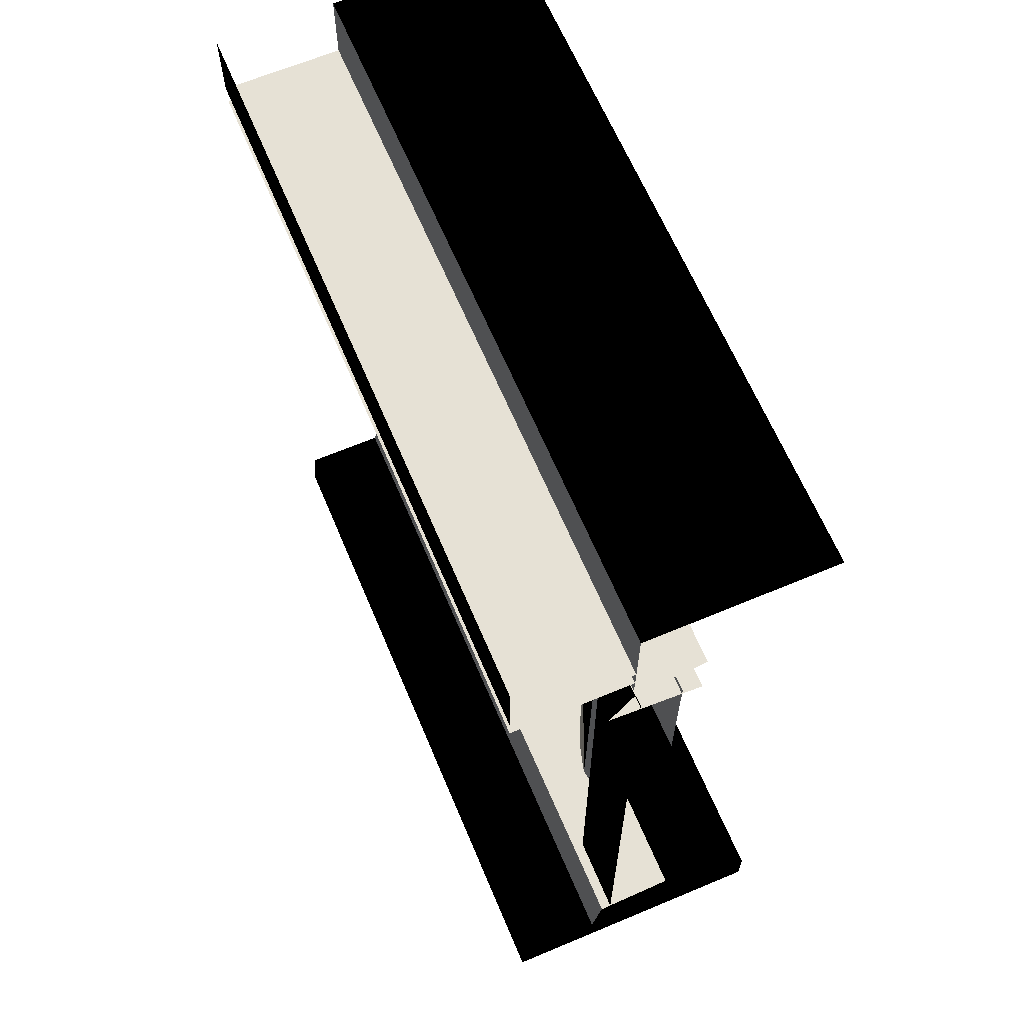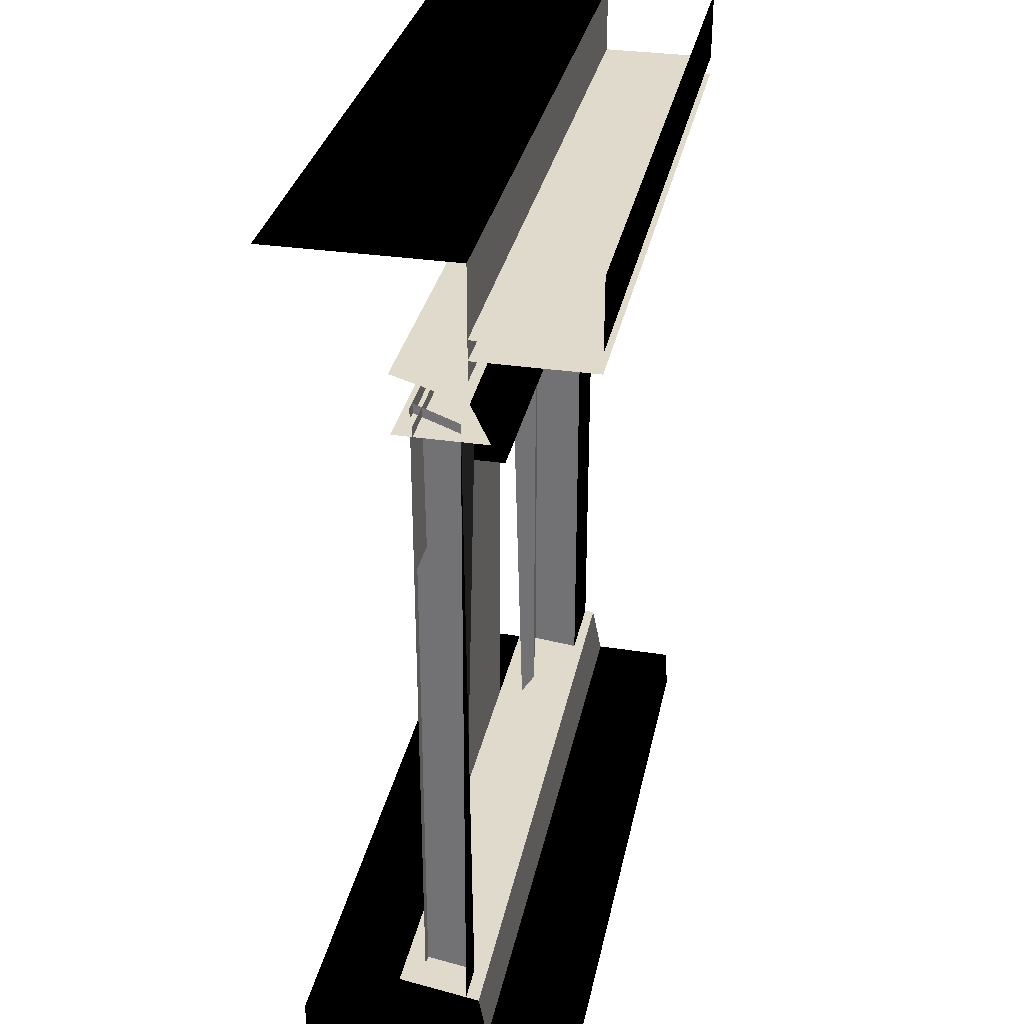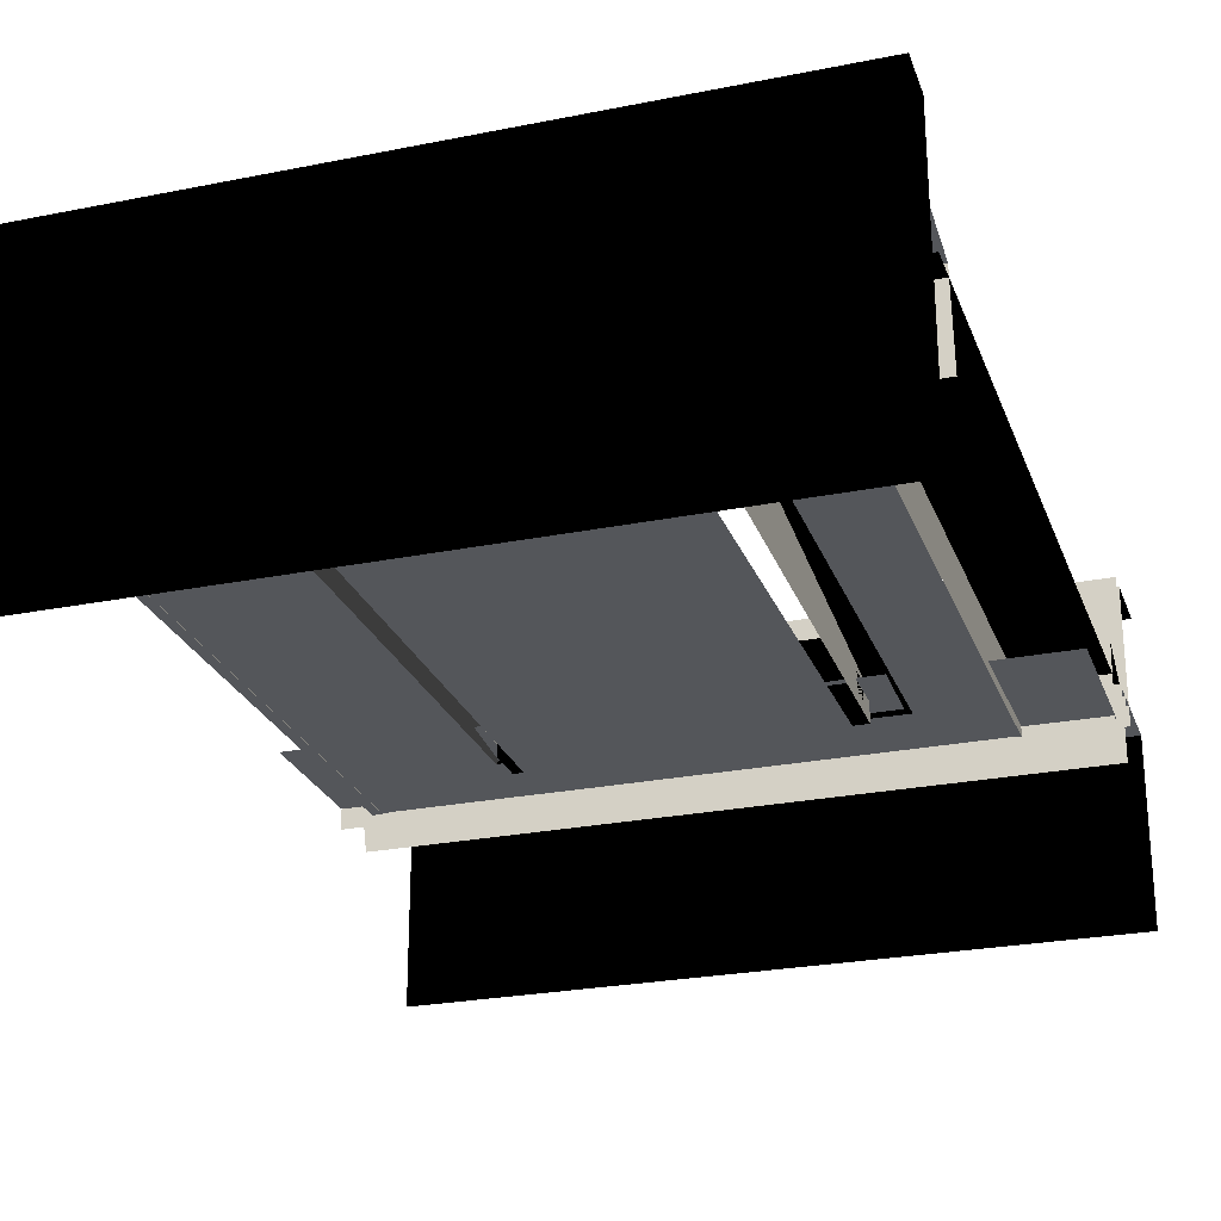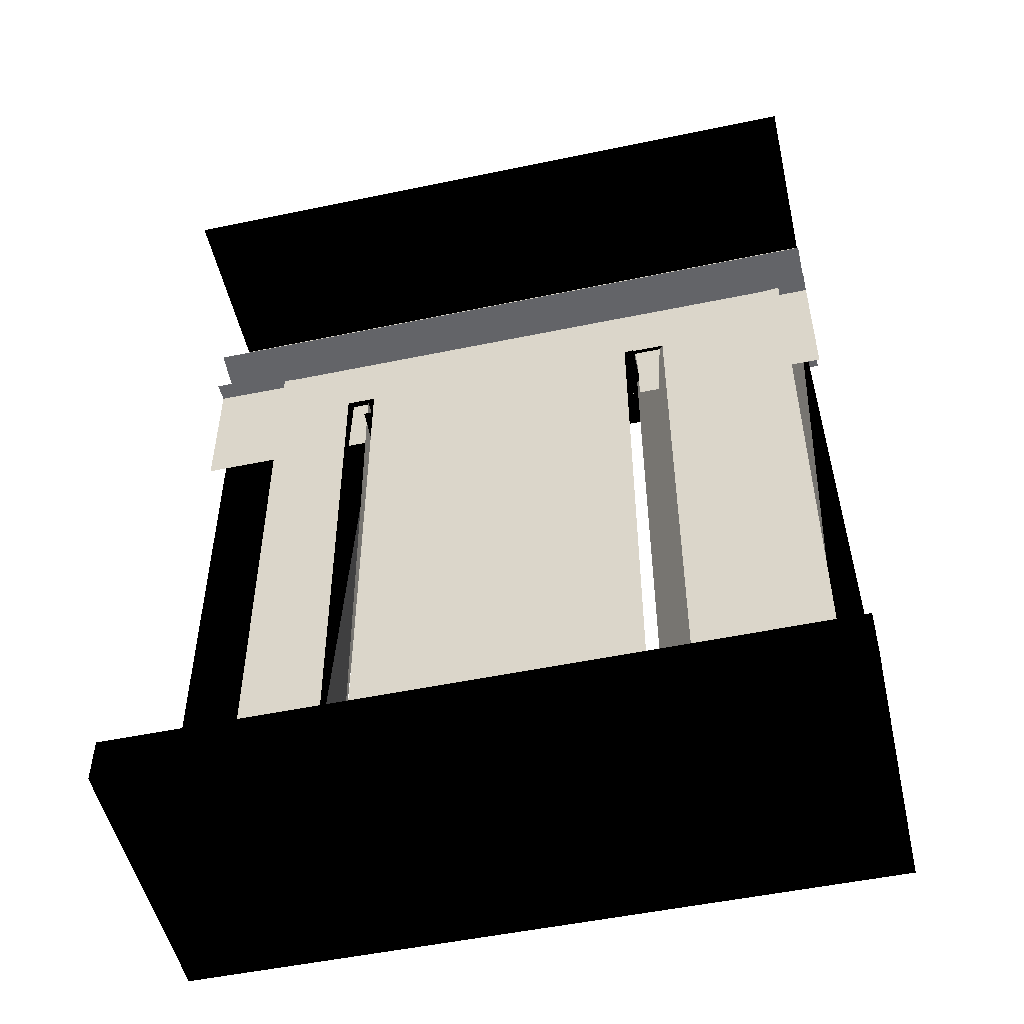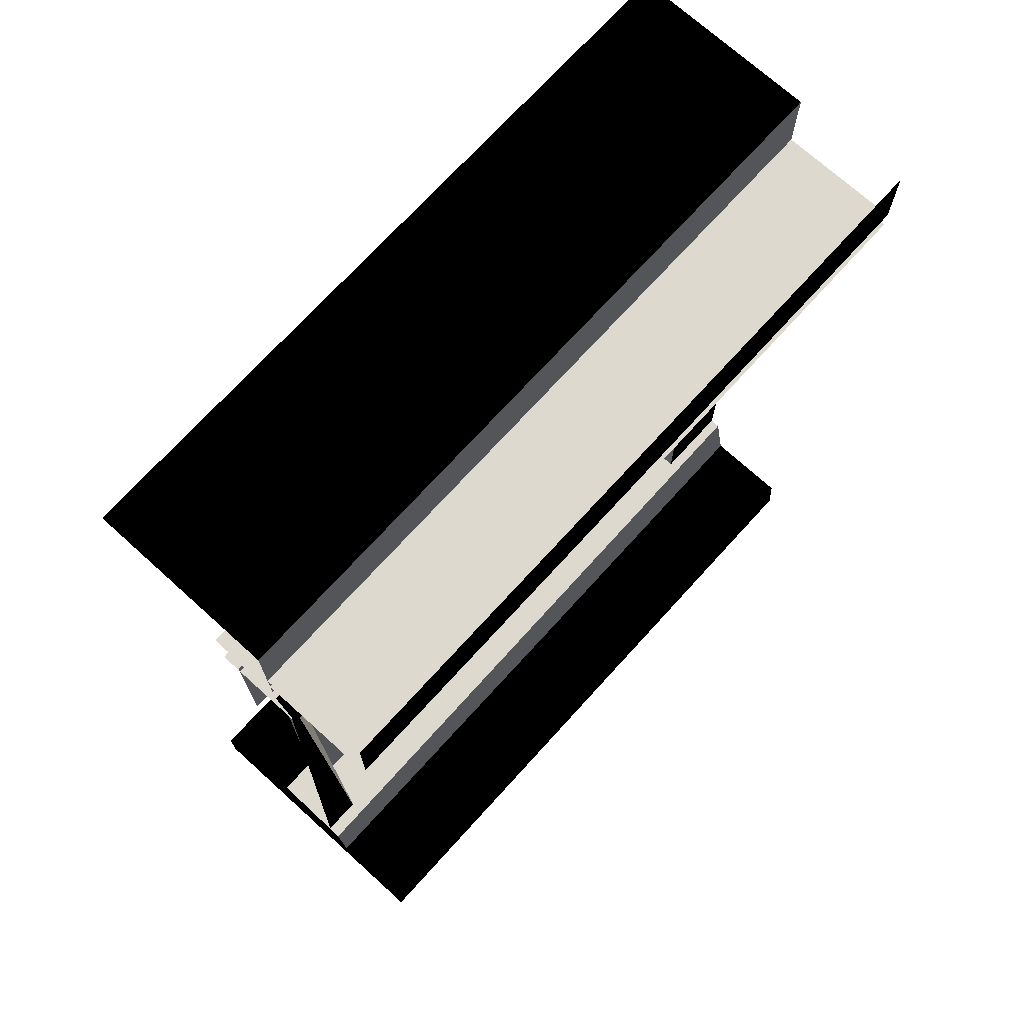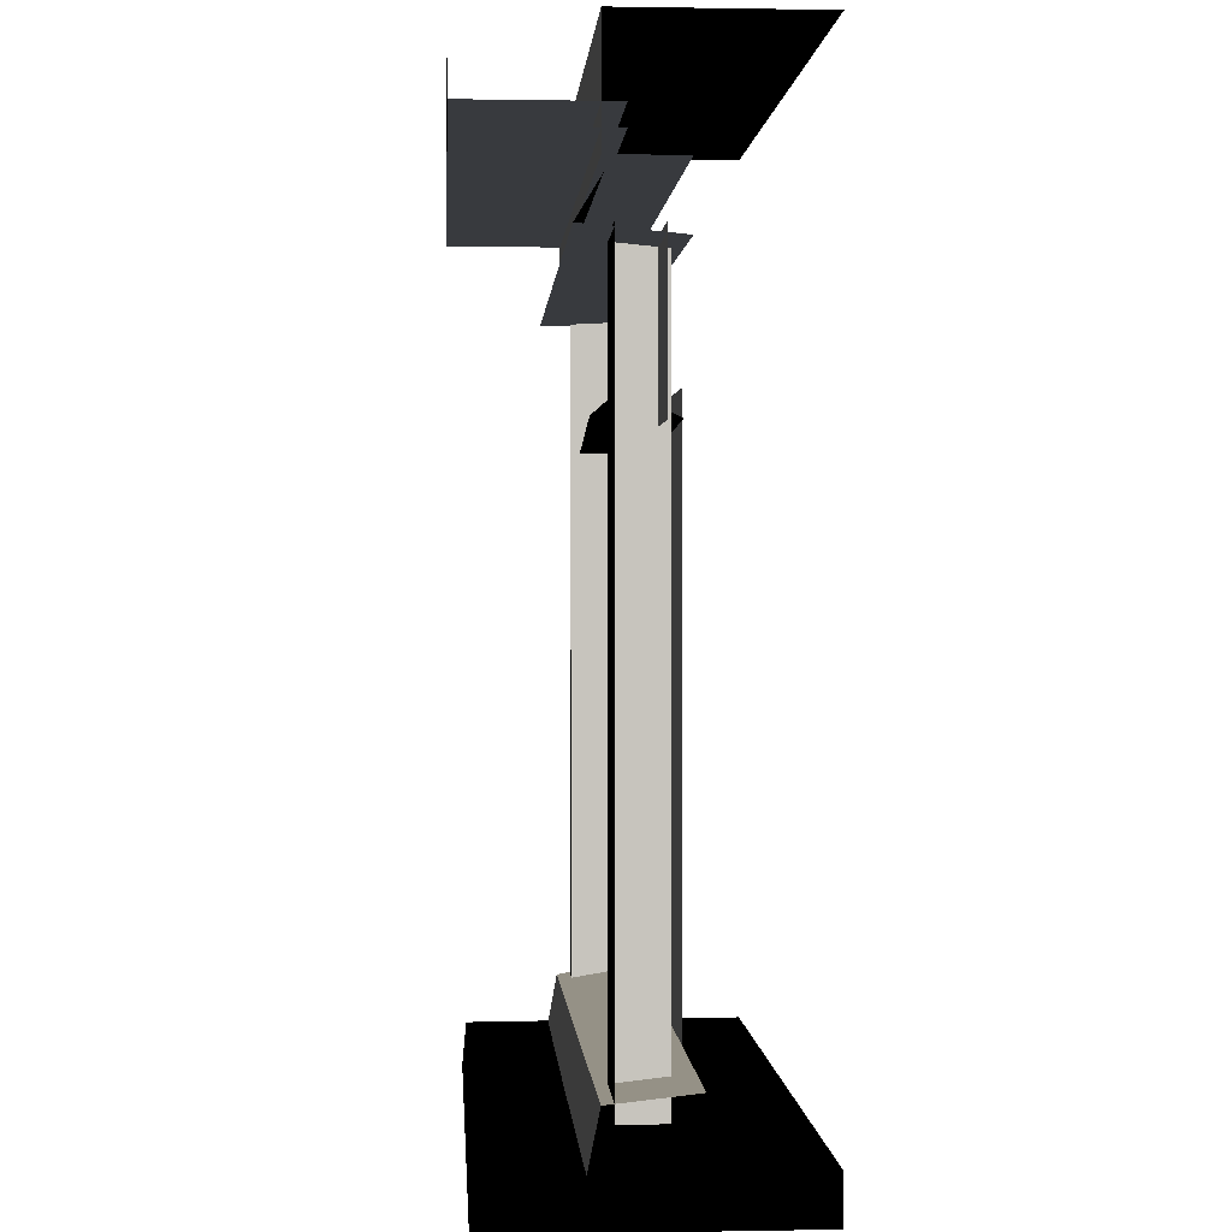
<metadata>
{"format":"obj","ext":"obj","renderer":"f3d","projection":"perspective","resolution":1024,"background":"white","views":[{"elev":64.8,"azim":67.1,"up":"+Y"},{"elev":32.4,"azim":-78.3,"up":"+Y"},{"elev":-25.4,"azim":17.9,"up":"+Z"},{"elev":-51.3,"azim":-167.2,"up":"+Y"},{"elev":71.7,"azim":-47.8,"up":"+Y"},{"elev":0.7,"azim":86.2,"up":"+Y"}]}
</metadata>
<code>
g
v 70.5 -158.5 -104
v 70.5 -214.7 -104
v 70 -159 -104.7
v 70 -159 -104.3
v 70 -214 -104.3
v 70 -214 -104.3
v 41 -159 -104.7
v 40.5 -158.5 -104
v 41 -159 -104.7
v 41 -214 -104.5
v 40.5 -214.7 -104
v 82 -148 -103
v 82 -215 -103
v 82 -148 -98
v 82 -148 -103
v 82 -218 -98
v 82 -218 -103
v 74 -155 -102.2
v 74 -215 -101.7
v 71 -158 -101
v 71 -158 -104
v 71 -215 -102.5
v 40 -158 -101
v 40 -158 -104
v 40 -215 -102.5
v 37 -148 -103
v 37 -155 -102.1
v 37 -215 -102.3
v 21.3 -148 -98
v 24 -148 -103
v 24 -218 -98
v 24 -218 -103
v 23 -148 -103
v 23 -215 -103
v 71 -159 -100
v 71 -161.7 -105
v 71 -161 -98
v 71 -163 -98
v 71 -163 -98
v 58 -162.5 -97.7
v 51 -162.5 -97.62
v 40 -159.5 -98.92
v 40 -159 -105
v 40 -163 -98
v 40 -163 -98
v 40 -163 -105
v 70 -159 -105
v 41 -159 -105
v 41 -214 -105
v 70 -214 -105
v 19.95 -131.9 -85.44
v 89.95 -131.9 -85.44
v 89.95 -131.9 -115.4
v 19.95 -131.9 -115.4
v 19.95 -224.6 -115.4
v 89.95 -224.6 -115.4
v 89.95 -139 -99
v 19.95 -139 -99
v 19.95 -139 -85.44
v 89.95 -139 -85.44
v 89.95 -141 -99
v 19.95 -141 -99
v 19.95 -141 -85.44
v 89.95 -141 -85.44
v 89.95 -220.3 -87.3
v 19.95 -220.4 -87.38
v 19.95 -220 -115.4
v 89.95 -220 -115.4
v 89.95 -224.6 -87
v 19.95 -224.6 -87
v 19.95 -218 -98
v 89.95 -218 -98
v 89.95 -148 -98
v 89.95 -163 -102
v 89.95 -148 -102
v 19.95 -148 -102
v 19.95 -163 -102
v 89.95 -143 -104
v 89.95 -143 -97
v 19.95 -143 -97
v 19.95 -143 -104
v 89.95 -143 -97
v 19.95 -143 -97
v 19.95 -131.9 -97
v 89.95 -131.9 -97
v 89.95 -144.3 -97.21
v 89.95 -143 -104
v 19.95 -143 -104
v 19.95 -145.2 -96.87
v 89.95 -149 -104
v 89.95 -148.1 -94.86
v 19.95 -149 -95
v 19.95 -149 -104
v 89.95 -214.9 -96.96
v 89.95 -214 -105
v 19.95 -214 -105
v 19.95 -215.4 -96.67
v 89.95 -224.6 -95
v 19.95 -224.6 -95
v 19.95 -139 -85.44
v 89.95 -139 -85.44
v 19.95 -220 -115.4
v 89.95 -220 -115.4
v 19.95 -131.9 -97
v 89.95 -131.9 -97
v 19.95 -224.6 -87
v 19.95 -220.2 -87.4
v 89.95 -224.6 -95
v 89.95 -224.6 -95
v 19.95 -224.6 -95
v 19.95 -224.6 -95
v 89.95 -224.6 -87
v 89.95 -220.2 -87.38
g
f 31 30 29
f 14 17 16
f 33 28 27
f 18 26 27
f 18 23 20
f 27 25 23
f 21 23 24
f 25 24 23
f 33 27 26
f 13 18 19
f 19 20 22
f 38 39 37
f 46 42 43
f 45 36 39
f 43 35 36
f 42 38 37
f 39 36 37
f 46 45 44 42
f 42 37 35
f 39 38 44 45
f 50 48 49
f 57 59 58
f 61 63 62
f 65 67 66
f 65 70 69
f 14 72 73
f 74 76 77
f 79 81 78
f 82 84 83
f 86 88 89
f 92 90 91
f 92 91 89
f 94 96 97
f 97 98 94
f 101 51 100
f 102 56 55
f 54 105 53
f 108 106 110
f 109 55 56
f 103 112 56
f 103 113 112
f 109 111 55
f 112 106 108
f 106 107 55
f 55 107 102
f 104 105 54
f 102 103 56
f 52 51 101
f 97 99 98
f 94 95 96
f 91 86 89
f 92 93 90
f 86 87 88
f 82 85 84
f 80 81 79
f 74 75 76
f 16 72 14
f 29 71 31
f 66 70 65
f 65 68 67
f 61 64 63
f 57 60 59
f 47 48 50
f 36 35 37
f 44 38 42
f 42 35 43
f 45 46 36
f 20 21 22
f 19 18 20
f 12 18 13
f 20 23 21
f 28 25 27
f 18 27 23
f 18 12 26
f 34 28 33
f 14 15 17
f 31 32 30

</code>
